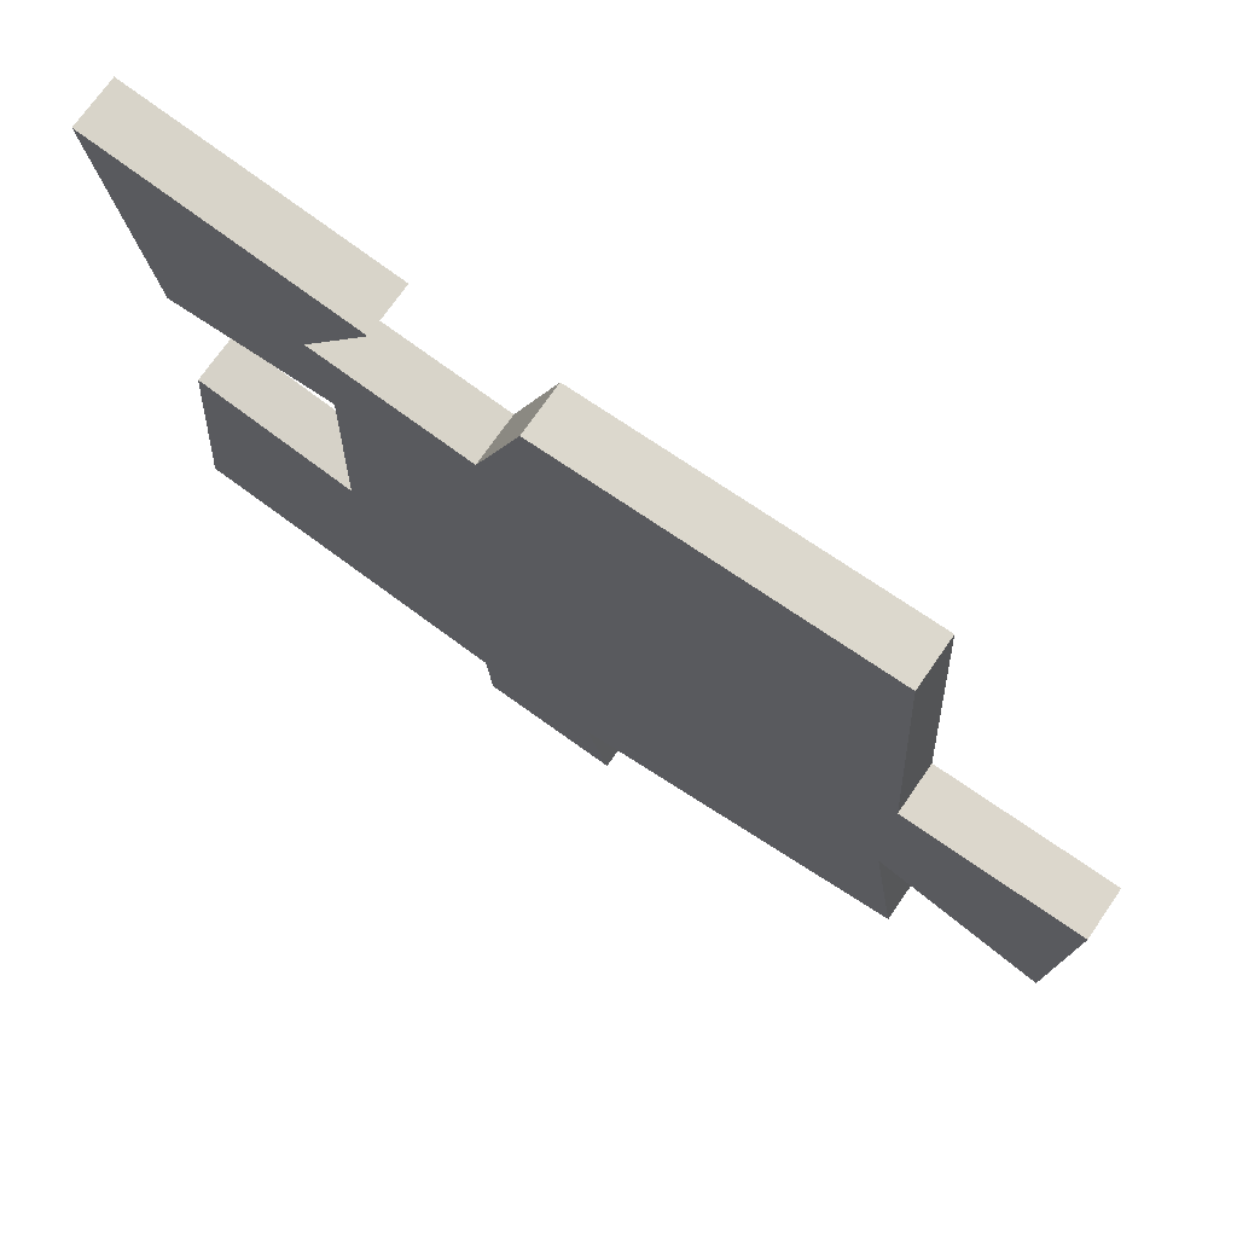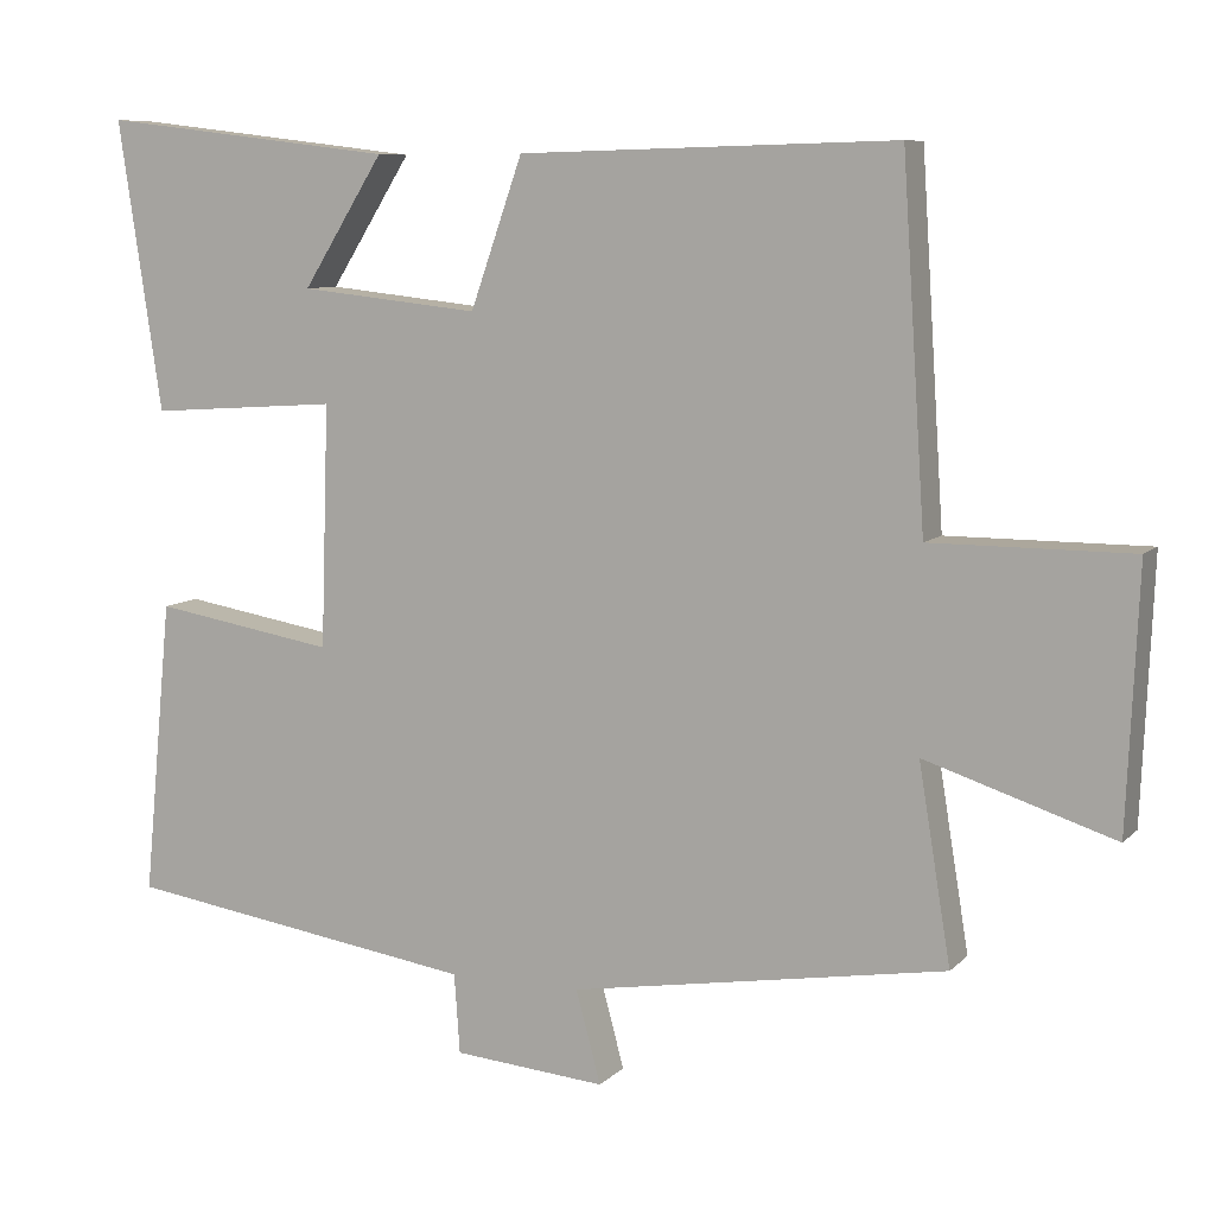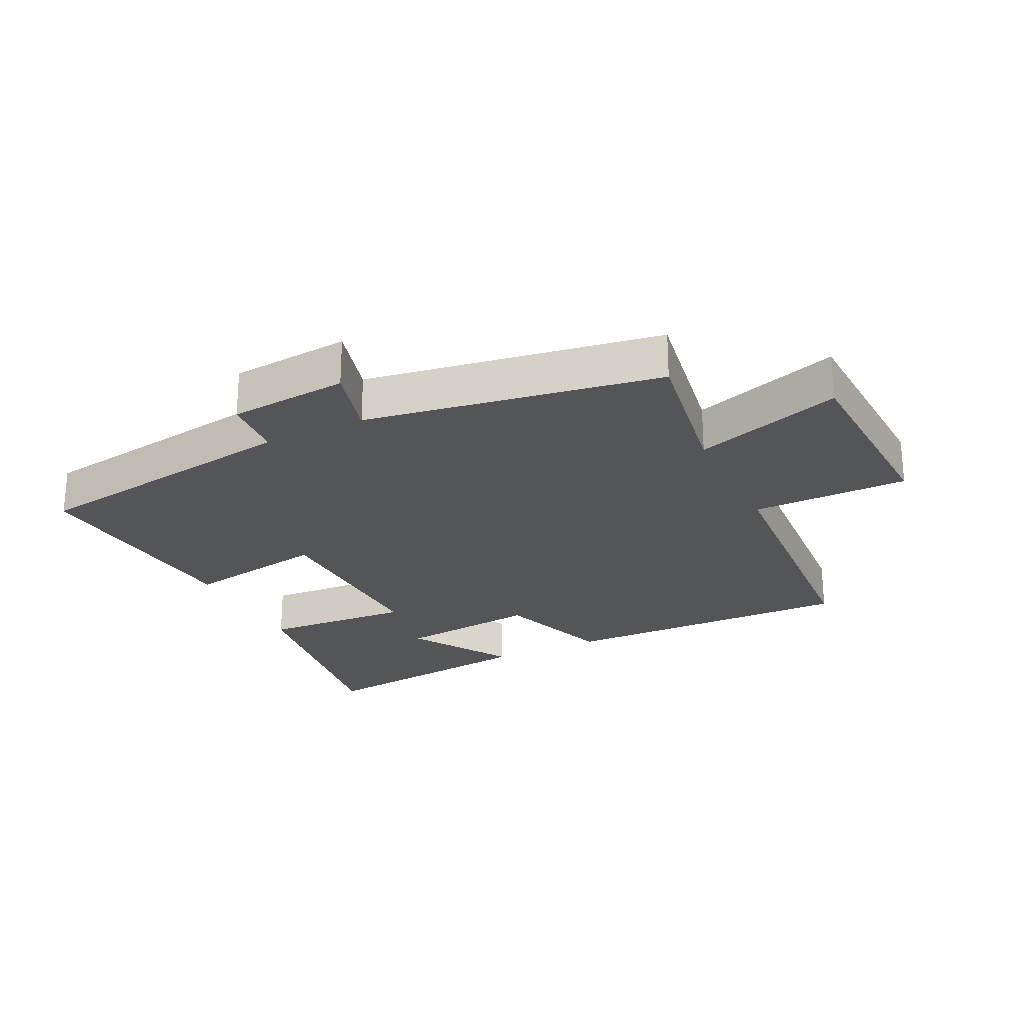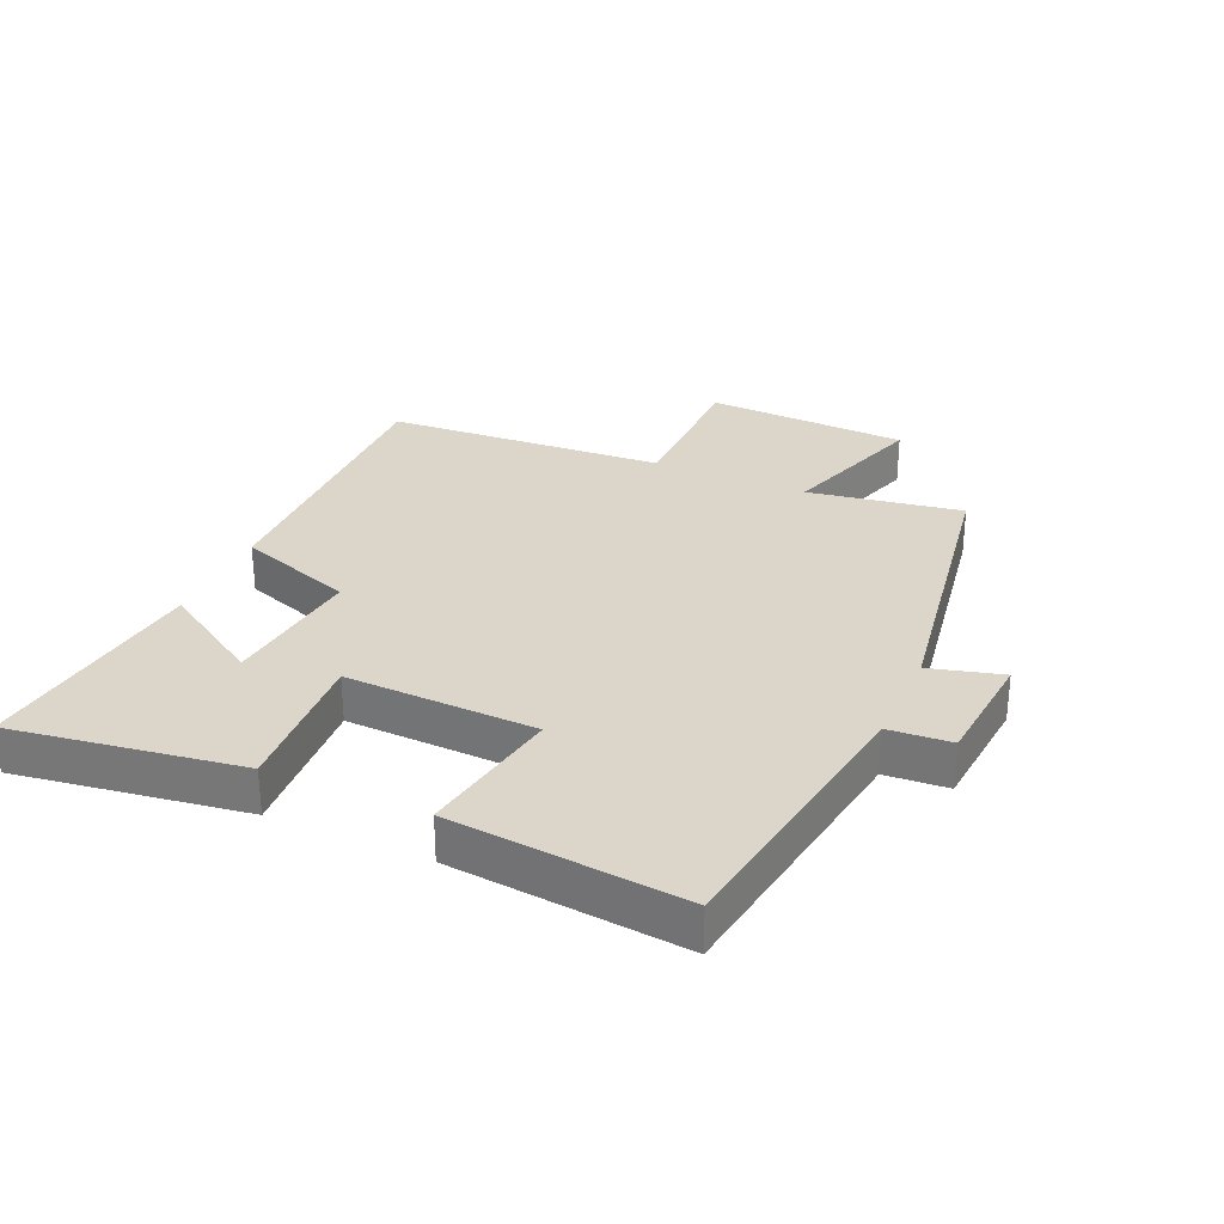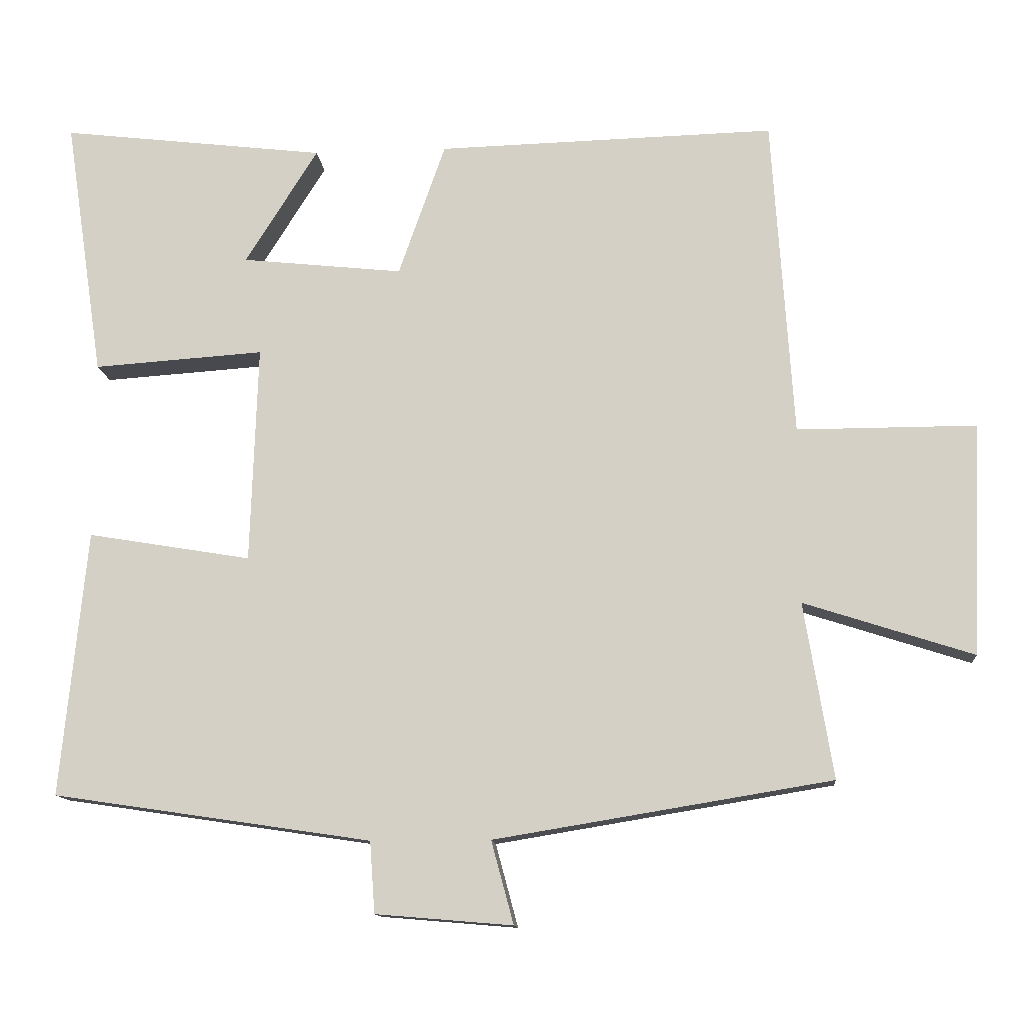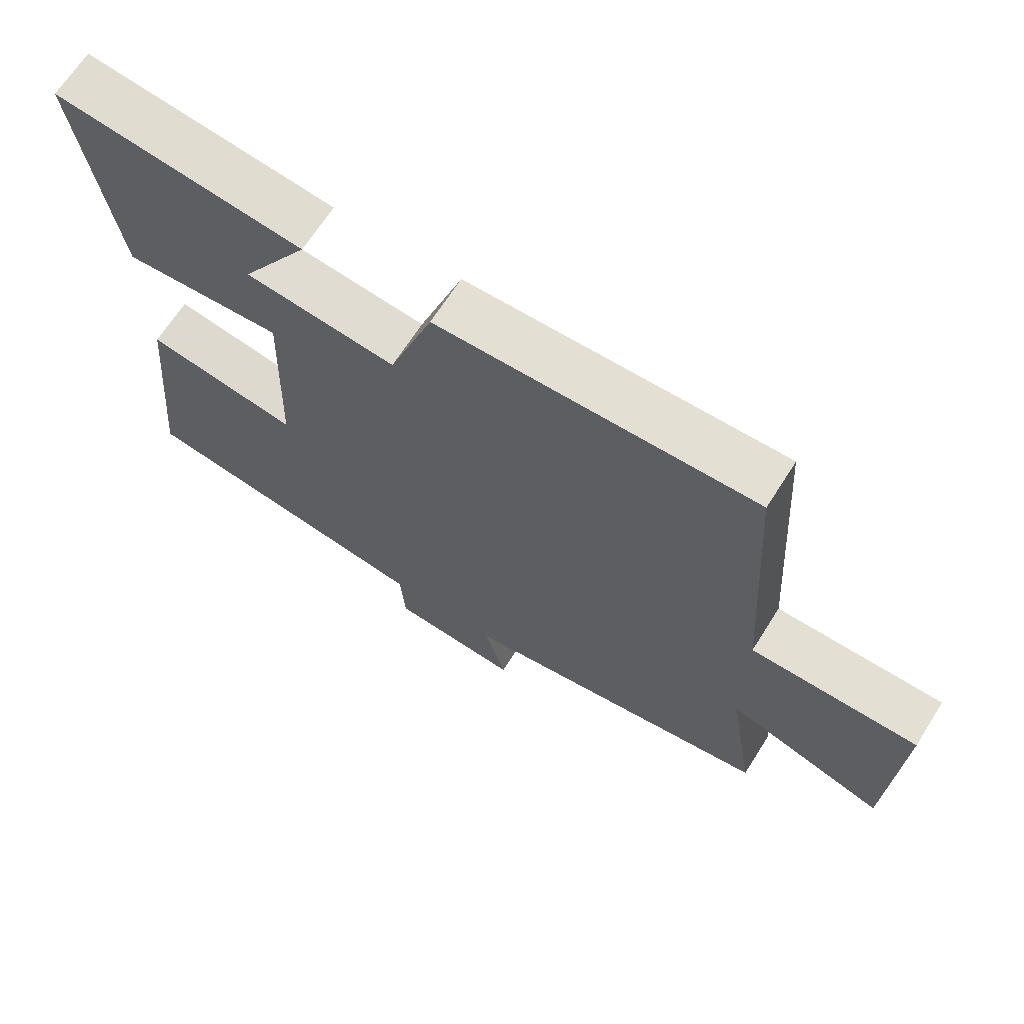
<metadata>
{"format":"obj","ext":"obj","renderer":"f3d","projection":"perspective","resolution":1024,"background":"white","views":[{"elev":72.9,"azim":-145.2,"up":"+Z"},{"elev":8.4,"azim":-156.0,"up":"+Z"},{"elev":-24.8,"azim":-153.9,"up":"+Y"},{"elev":29.7,"azim":114.0,"up":"+Y"},{"elev":-12.6,"azim":-175.0,"up":"+Z"},{"elev":66.8,"azim":-147.7,"up":"+Z"}]}
</metadata>
<code>
v -0.471 0.07 0.512
v -0.002 0.07 0.5
v 0.063 0.07 0.315
v 0.287 0.07 0.339
v 0.186 0.07 0.5
v 0.554 0.07 0.544
v 0.5 0.07 0.183
v 0.263 0.07 0.199
v 0.273 0.07 -0.103
v 0.5 0.07 -0.065
v 0.536 0.07 -0.434
v 0.094 0.07 -0.5
v 0.087 0.07 -0.599
v -0.103 0.07 -0.615
v -0.072 0.07 -0.5
v -0.54 0.07 -0.423
v -0.5 0.07 -0.179
v -0.735 0.07 -0.255
v -0.749 0.07 0.067
v -0.5 0.07 0.067
v -0.471 0 0.512
v -0.002 0 0.5
v 0.063 0 0.315
v 0.287 0 0.339
v 0.186 0 0.5
v 0.554 0 0.544
v 0.5 0 0.183
v 0.263 0 0.199
v 0.273 0 -0.103
v 0.5 0 -0.065
v 0.536 0 -0.434
v 0.094 0 -0.5
v 0.087 0 -0.599
v -0.103 0 -0.615
v -0.072 0 -0.5
v -0.54 0 -0.423
v -0.5 0 -0.179
v -0.735 0 -0.255
v -0.749 0 0.067
v -0.5 0 0.067
f 17 18 19 20
f 17 20 1 2
f 15 16 17 2
f 12 13 14 15
f 12 15 2 3
f 9 10 11 12
f 8 9 12 3
f 7 8 3 4
f 4 5 6 7
f 40 39 38 37
f 22 21 40 37
f 22 37 36 35
f 35 34 33 32
f 23 22 35 32
f 32 31 30 29
f 23 32 29 28
f 24 23 28 27
f 27 26 25 24
f 1 21 22 2
f 2 22 23 3
f 3 23 24 4
f 4 24 25 5
f 5 25 26 6
f 6 26 27 7
f 7 27 28 8
f 8 28 29 9
f 9 29 30 10
f 10 30 31 11
f 11 31 32 12
f 12 32 33 13
f 13 33 34 14
f 14 34 35 15
f 15 35 36 16
f 16 36 37 17
f 17 37 38 18
f 18 38 39 19
f 19 39 40 20
f 20 40 21 1

</code>
